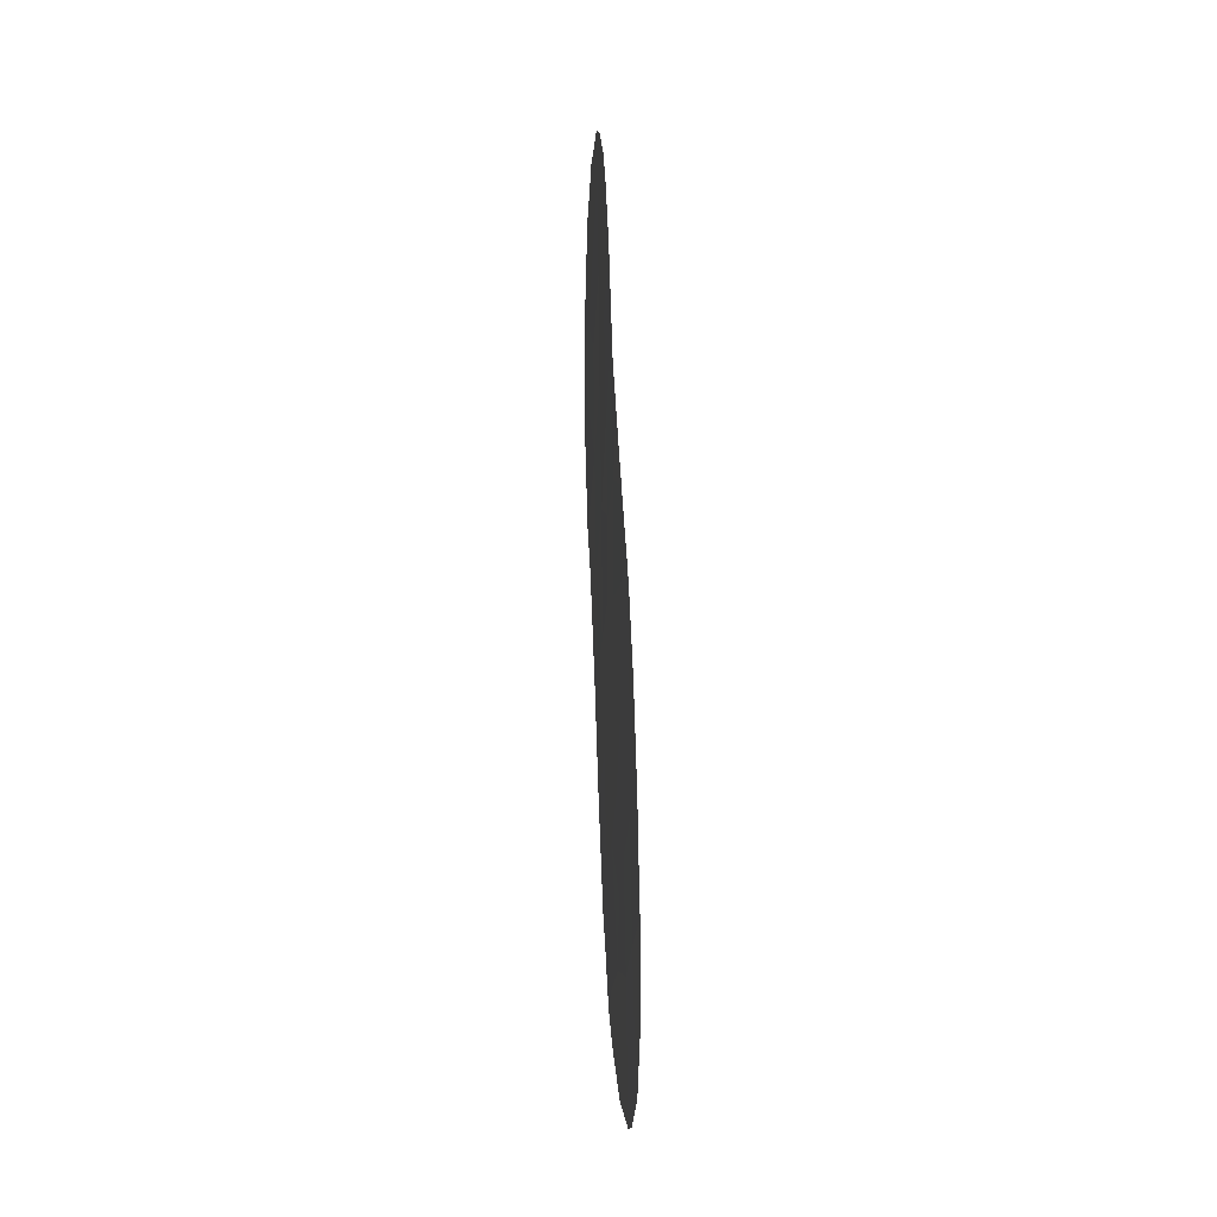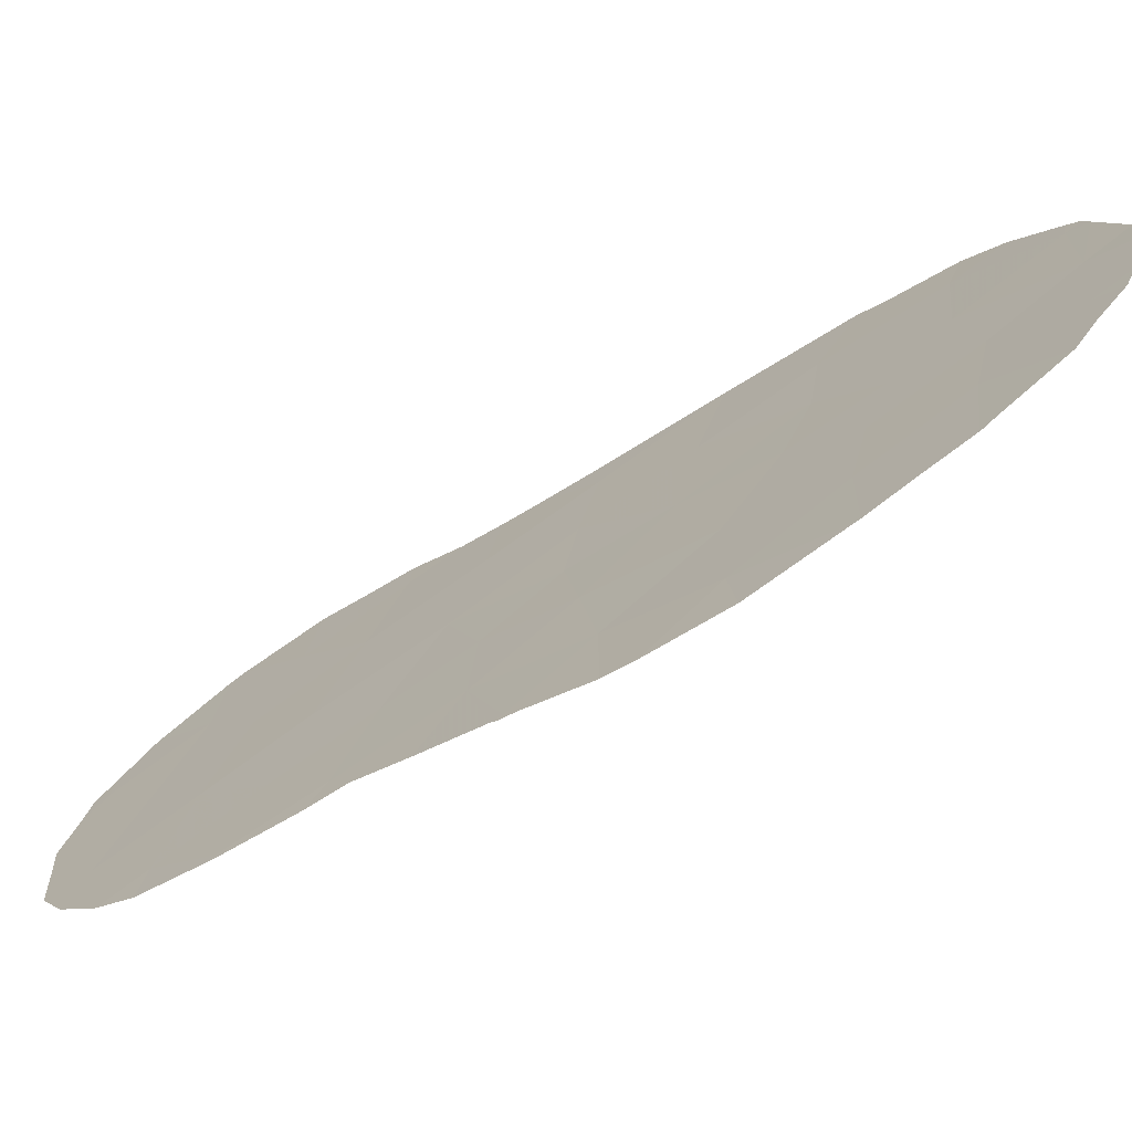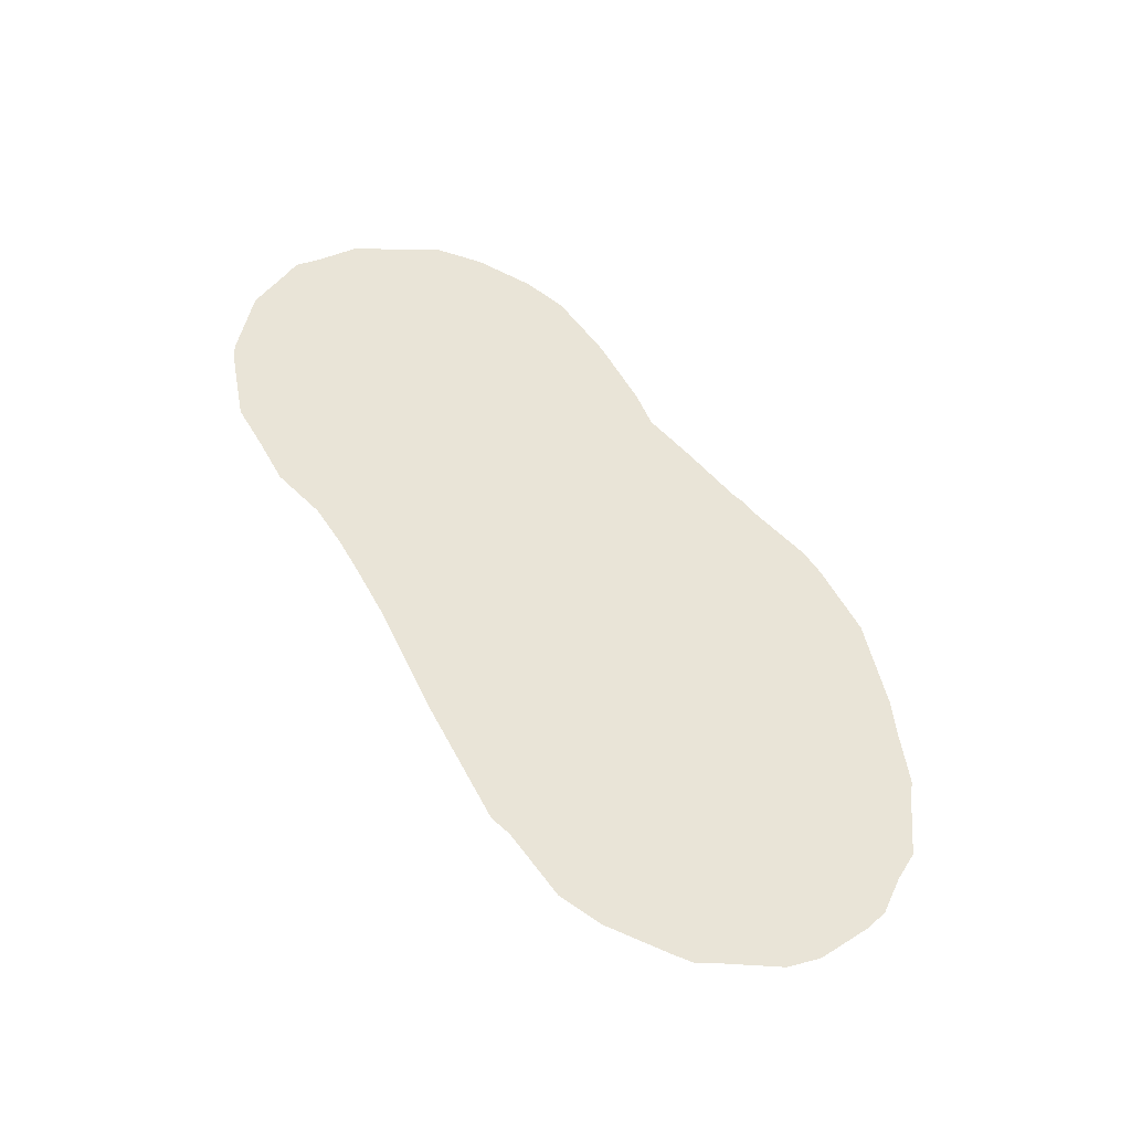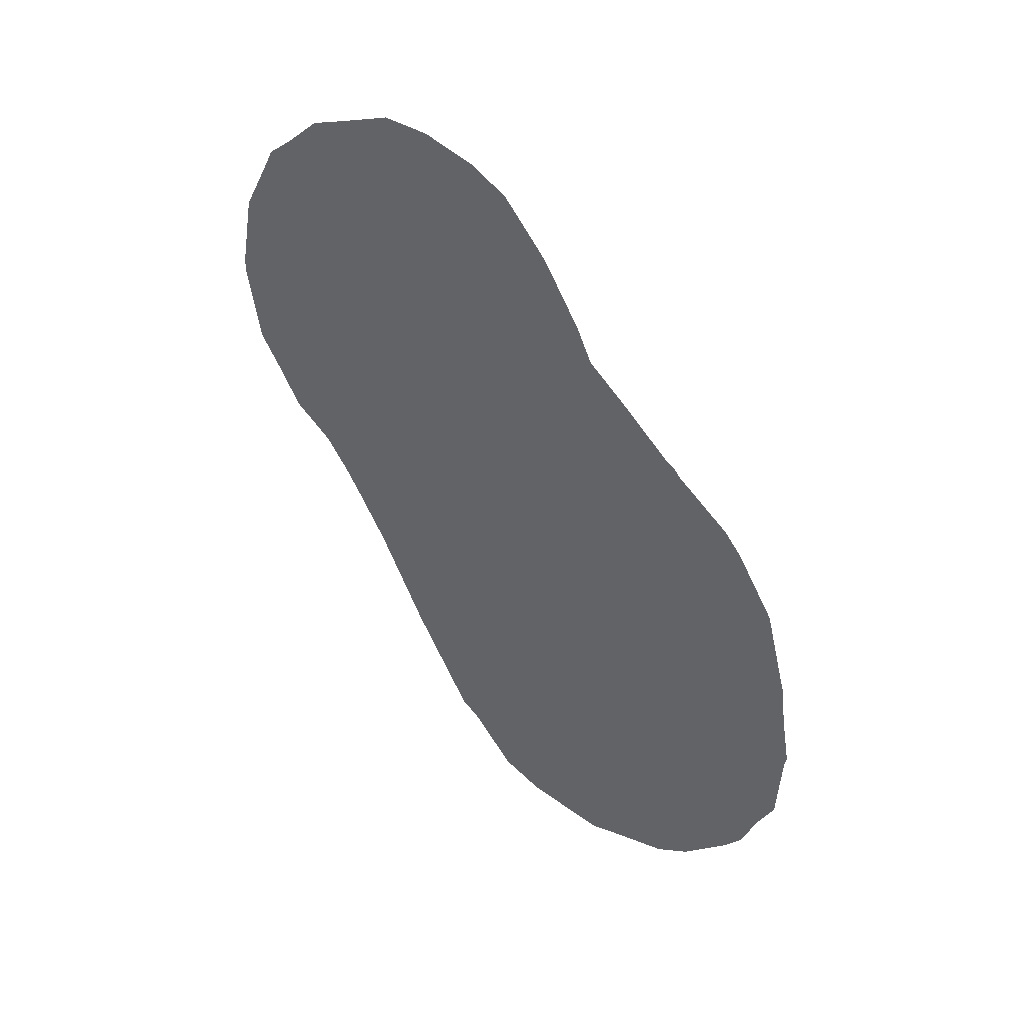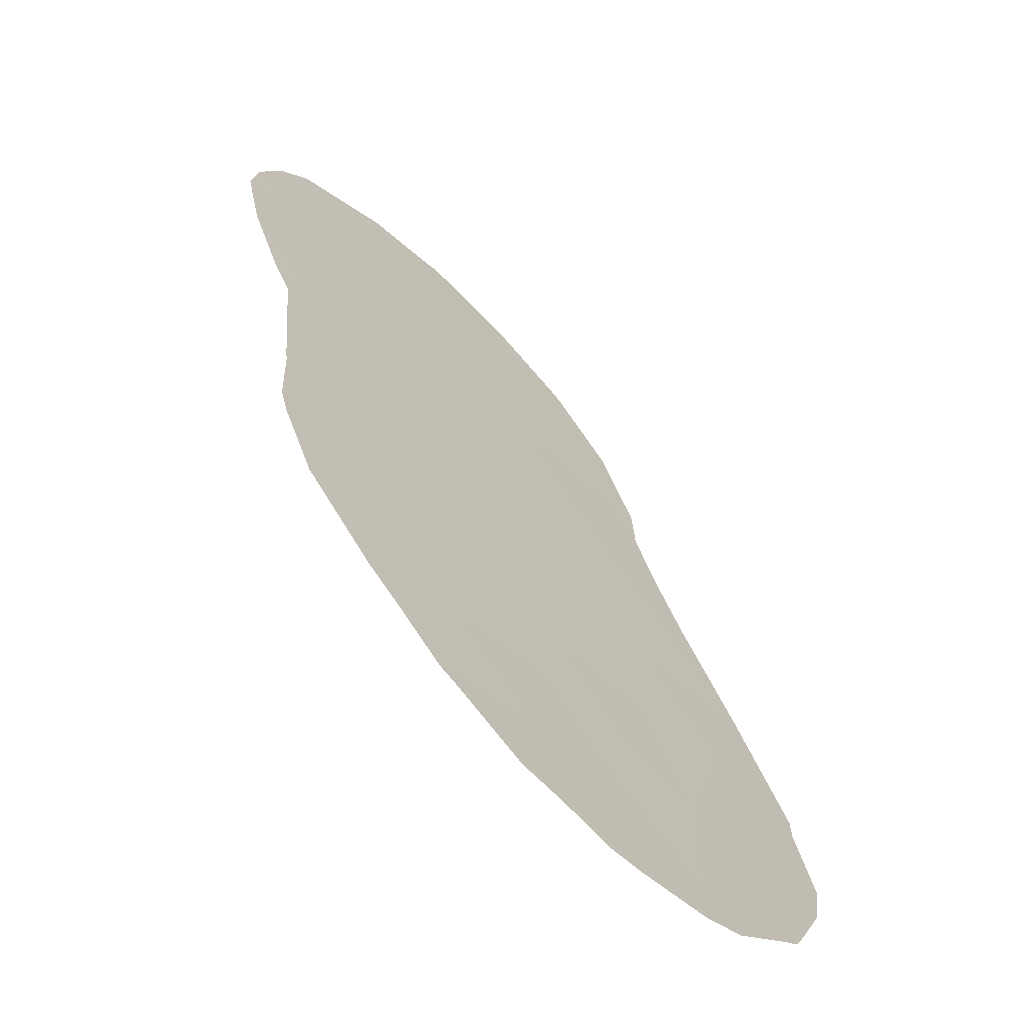
<metadata>
{"format":"obj","ext":"obj","renderer":"f3d","projection":"perspective","resolution":1024,"background":"white","views":[{"elev":10.6,"azim":143.6,"up":"+Z"},{"elev":67.8,"azim":50.5,"up":"+Y"},{"elev":-42.8,"azim":39.6,"up":"+Z"},{"elev":38.5,"azim":90.9,"up":"+Z"},{"elev":63.8,"azim":144.7,"up":"+Y"}]}
</metadata>
<code>
v -78.05 74.6 29.4
v -80.65 70.46 38.08
v -79.79 71.78 39.49
v -79.54 72.17 37.54
v -80.78 70.25 40.13
v -79.32 72.53 35.87
v -77.29 75.81 28.38
v -77.44 75.54 30.45
v -79.46 72.31 34.16
v -80.22 71.14 33.27
v -75.73 78.26 30.37
v -79.07 72.89 40.76
v -77.7 75.1 32.82
v -78.3 74.17 31.09
v -78.33 74.18 27.82
v -82.3 67.85 35.11
v -78.92 73.2 29.91
v -79.97 71.53 31.1
v -76.56 76.96 29.4
v -76.46 77.18 27.47
v -81.64 68.9 38.63
v -82.55 67.47 38.98
v -79.9 71.61 41.48
v -82.65 67.34 40.92
v -81.49 69.14 36.5
v -78.44 73.88 36.74
v -78.28 74.32 25.66
v -78.78 73.34 38.95
v -77.34 75.8 26.5
v -79.23 72.77 26.82
v -79.75 71.9 28.92
v -77.51 75.34 35.17
v -78.98 73.08 32.44
v -80.93 70.01 42.05
v -81.06 69.81 32.13
v -76.68 76.73 31.51
v -80.32 70.97 35.71
v -76.65 76.73 33.75
v -77.38 75.54 36.92
v -80.88 70.11 29.7
v -81.25 69.52 34.28
v -78.57 73.71 34.62
v -82.44 67.66 37.15
v -81.76 68.72 40.45
v -75.69 78.33 30.32
v -75.69 78.33 30.41
v -78.1 74.62 25.39
v -78.27 74.33 25.32
v -82.2 68 34.07
v -81.94 68.42 33.39
v -76.44 77.01 35.44
v -76.03 77.69 34.12
v -83.15 66.53 36.31
v -83.31 66.29 37.87
v -78.58 73.64 39.52
v -78.41 73.91 38.82
v -77.96 74.62 38.07
v -75.8 78.21 28.63
v -75.71 78.3 30.11
v -76 77.9 27.99
v -77.32 75.85 25.59
v -76.95 76.45 25.92
v -76.42 77.27 26.74
v -82.91 66.93 40.66
v -82.77 67.16 41.17
v -83.32 66.28 38.16
v -83.17 66.51 39.72
v -75.82 78.07 32.36
v -75.81 78.09 32.3
v -81.75 68.72 32.81
v -81.42 69.24 31.75
v -82.63 67.32 34.75
v -82.89 66.92 35.58
v -76.21 77.6 27.16
v -75.76 78.18 31.42
v -77.42 75.47 37.12
v -79.06 72.9 40.93
v -79.53 72.18 41.96
v -80.87 70.12 29.68
v -80.88 70.11 29.69
v -82.5 67.59 41.57
v -81.69 68.85 42.47
v -82.1 68.2 42.2
v -78.48 74 25.42
v -79 73 40.78
v -79.58 72.21 26.19
v -80.06 71.43 27.29
v -81.1 69.75 42.86
v -80.88 70.11 29.7
v -80.88 70.11 29.7
v -80.57 70.58 42.79
v -79.95 71.54 42.43
v -80.25 71.13 27.56
v -76.63 76.7 35.89
v -77.33 75.61 37.02
v -77.23 75.76 36.81
v -79.15 72.91 25.75
f 3 2 4
f 8 19 36
f 7 29 20
f 2 25 37
f 32 39 26
f 6 26 4
f 8 13 14
f 29 15 27
f 11 45 46
f 27 48 47
f 41 16 49
f 41 49 50
f 19 7 20
f 38 52 51
f 43 54 53
f 28 56 55
f 2 3 5
f 28 26 57
f 28 57 56
f 23 3 12
f 10 41 35
f 3 23 5
f 23 34 5
f 2 5 21
f 11 19 58
f 11 58 59
f 19 20 60
f 19 60 58
f 29 61 62
f 20 29 62
f 20 62 63
f 25 2 21
f 7 19 8
f 7 8 1
f 24 65 64
f 22 67 66
f 7 1 15
f 15 29 7
f 38 36 69
f 38 69 68
f 35 70 71
f 33 18 17
f 43 22 66
f 43 66 54
f 16 72 49
f 16 43 53
f 16 53 73
f 20 74 60
f 21 22 43
f 8 14 1
f 11 46 75
f 11 59 45
f 16 41 25
f 25 43 16
f 24 22 44
f 16 73 72
f 2 37 4
f 37 6 4
f 18 33 10
f 19 11 36
f 40 18 35
f 42 33 13
f 26 39 76
f 26 76 57
f 26 6 42
f 23 12 77
f 23 77 78
f 40 80 79
f 5 44 21
f 20 63 74
f 44 5 34
f 24 81 65
f 44 34 82
f 44 82 83
f 25 41 37
f 3 28 12
f 13 32 42
f 26 42 32
f 29 27 47
f 29 47 61
f 27 84 48
f 28 3 4
f 18 31 17
f 12 85 77
f 33 17 14
f 12 28 55
f 12 55 85
f 1 17 15
f 30 87 86
f 24 44 83
f 24 83 81
f 34 88 82
f 22 24 64
f 22 64 67
f 40 90 89
f 14 17 1
f 34 91 88
f 40 35 71
f 40 71 90
f 35 18 10
f 33 14 13
f 9 33 42
f 23 78 92
f 30 31 93
f 30 93 87
f 34 23 92
f 34 92 91
f 36 11 75
f 36 75 69
f 10 9 37
f 6 37 9
f 37 41 10
f 32 38 51
f 32 51 94
f 13 36 38
f 36 13 8
f 33 9 10
f 39 96 95
f 40 89 80
f 27 15 30
f 13 38 32
f 35 41 50
f 35 50 70
f 39 95 76
f 39 32 94
f 39 94 96
f 42 6 9
f 4 26 28
f 27 30 97
f 27 97 84
f 30 86 97
f 38 68 52
f 21 44 22
f 21 43 25
f 31 30 15
f 17 31 15
f 31 18 40
f 31 40 79
f 31 79 93

</code>
